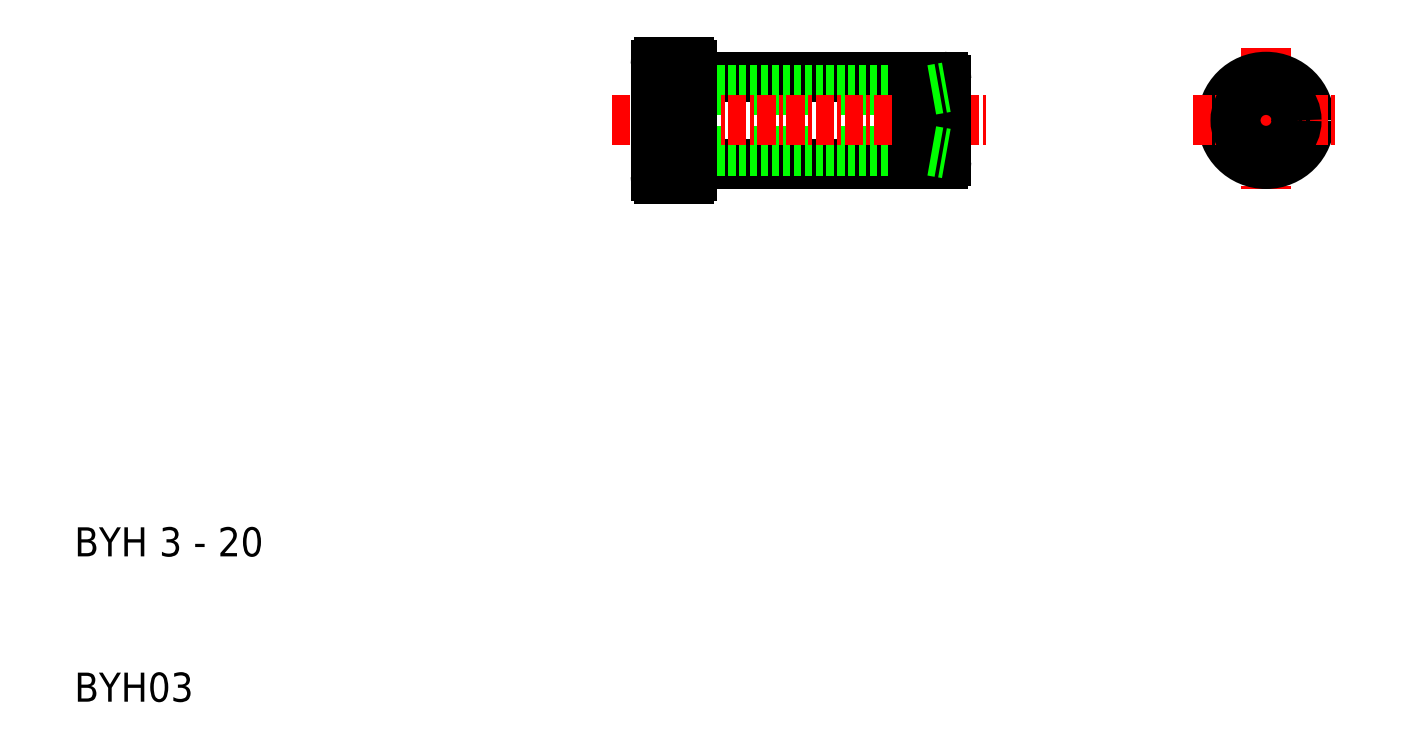
<metadata>
{"format":"dxf","ext":"dxf","renderer":"ezdxf+matplotlib","layout":"modelspace","background":"white","min_lineweight":24,"dpi":150}
</metadata>
<code>
0
SECTION
2
ENTITIES
0
TEXT
8
0
10
10
20
20
30
0
40
2
1
BYH 3 - 20
0
TEXT
8
0
10
10
20
10
30
0
40
2
1
BYH03
0
LINE
8
0
10
52.5
20
47
30
0
11
69.8
21
47
31
0
0
LINE
8
0
10
52.5
20
53
30
0
11
69.8
21
53
31
0
0
LINE
8
0
10
69
20
47.9
30
0
11
51
21
47.9
31
0
0
LINE
8
0
10
69
20
52.1
30
0
11
51
21
52.1
31
0
0
LINE
8
CENTER
10
47
20
50
30
0
11
73
21
50
31
0
0
LINE
8
0
10
68
20
47
30
0
11
68
21
53
31
0
0
LINE
8
0
10
70
20
47.2
30
0
11
70
21
50
31
0
0
LINE
8
0
10
70
20
52.8
30
0
11
70
21
50
31
0
0
LINE
8
CENTER
10
92
20
55
30
0
11
92
21
45
31
0
0
CIRCLE
8
0
10
92
20
50
30
0
40
3
0
LINE
8
CENTER
10
87
20
50
30
0
11
97
21
50
31
0
0
CIRCLE
8
0
10
92
20
50
30
0
40
2.1
0
ARC
8
0
10
69.8
20
52.8
30
0
40
0.2
50
0
51
90
0
ARC
8
0
10
69.8
20
47.2
30
0
40
0.2
50
270
51
0
0
LINE
8
0
10
51
20
47.9
30
0
11
50
21
47.72
31
0
0
LINE
8
0
10
51
20
52.1
30
0
11
50
21
52.28
31
0
0
LINE
8
0
10
69
20
52.1
30
0
11
70
21
52.28
31
0
0
LINE
8
0
10
69
20
47.9
30
0
11
70
21
47.72
31
0
0
LINE
8
0
10
50
20
53.8
30
0
11
50
21
46.2
31
0
0
LINE
8
0
10
52.5
20
53.8
30
0
11
52.5
21
46.2
31
0
0
LINE
8
0
10
52.3
20
54
30
0
11
50.2
21
54
31
0
0
LINE
8
0
10
52.3
20
46
30
0
11
50.2
21
46
31
0
0
ARC
8
0
10
50.2
20
53.8
30
0
40
0.2
50
90
51
180
0
ARC
8
0
10
52.3
20
53.8
30
0
40
0.2
50
0
51
90
0
ARC
8
0
10
52.3
20
46.2
30
0
40
0.2
50
270
51
0
0
ARC
8
0
10
50.2
20
46.2
30
0
40
0.2
50
180
51
270
0
ENDSEC
0
EOF

</code>
